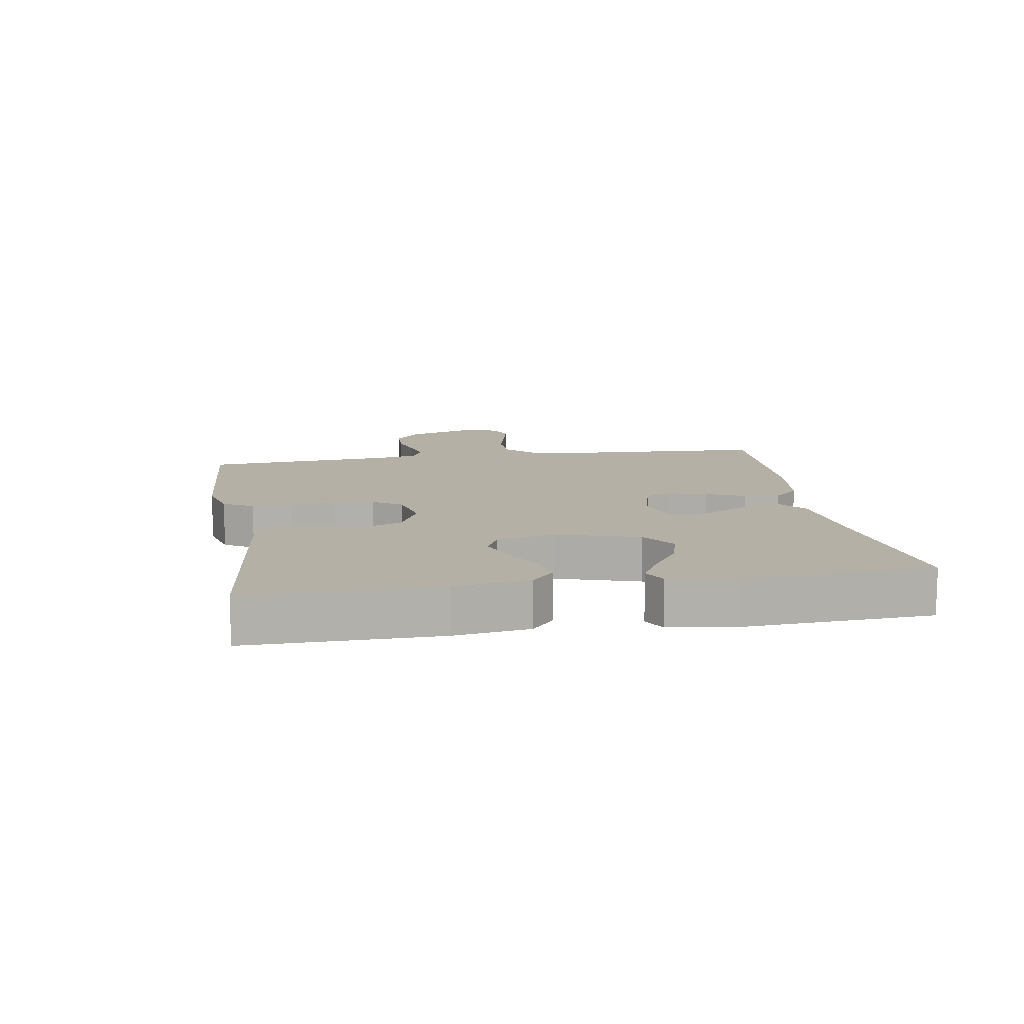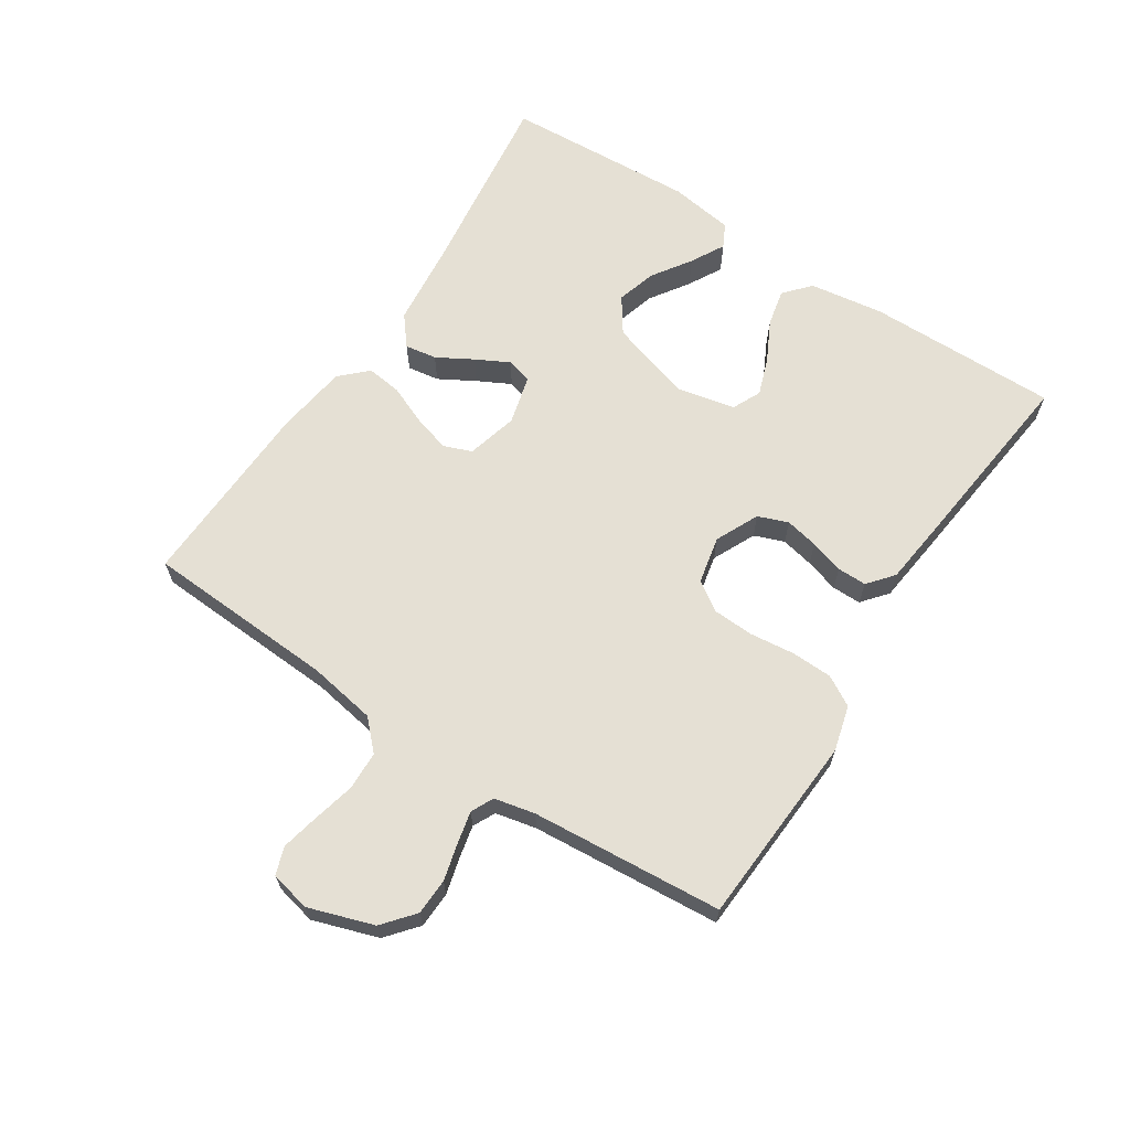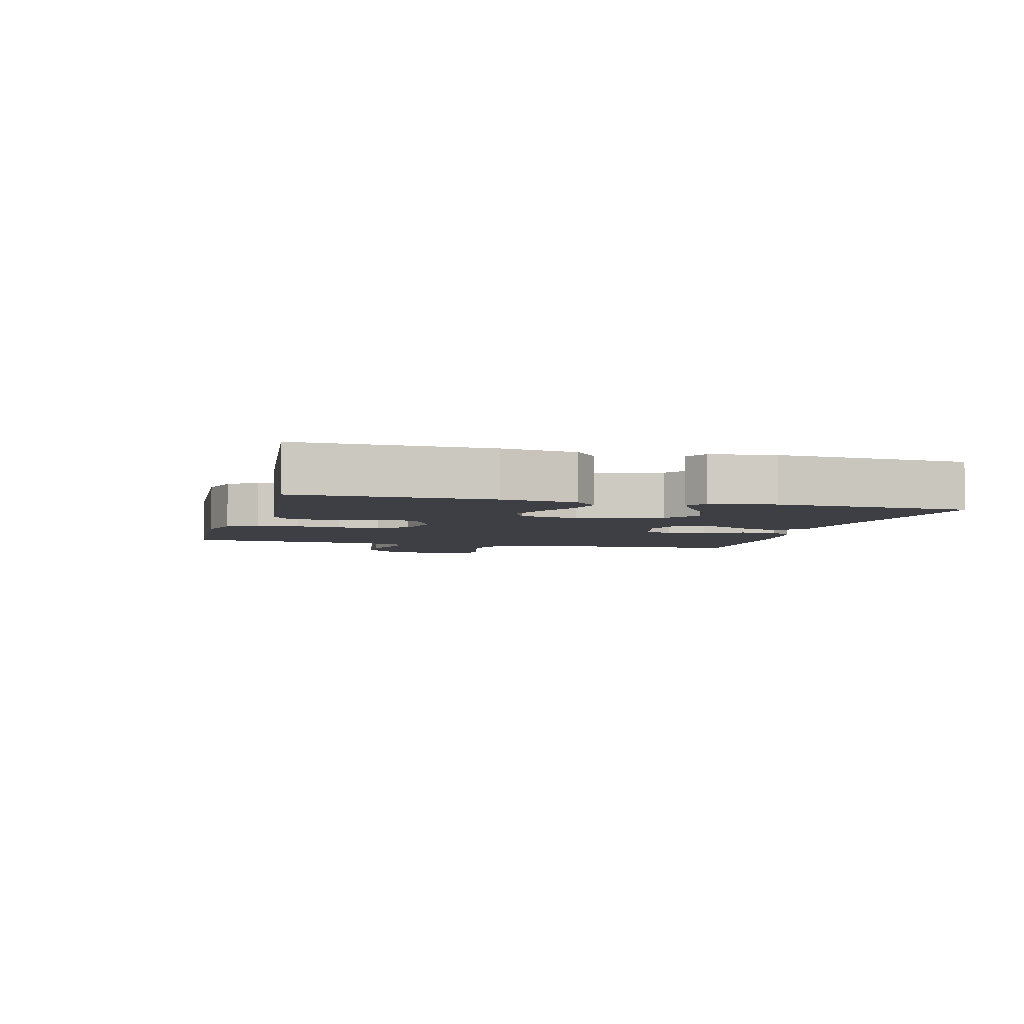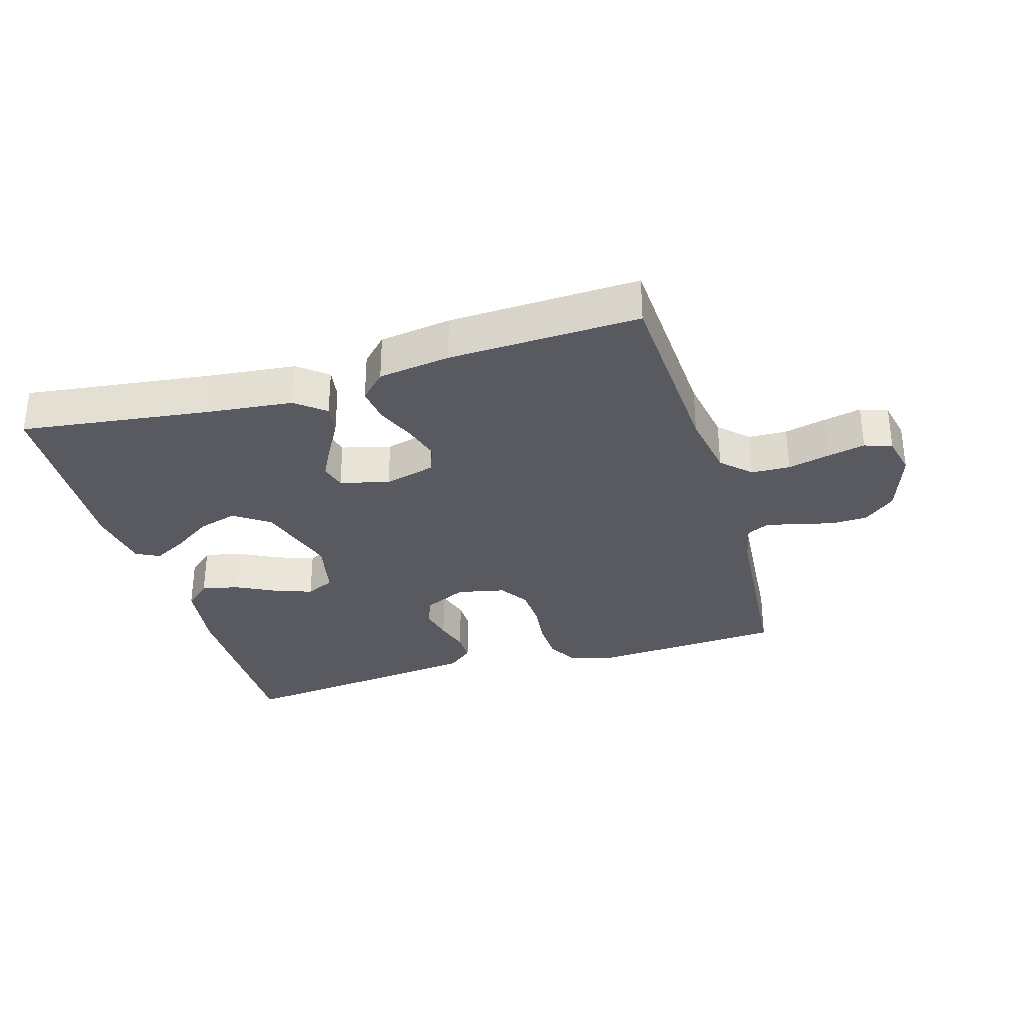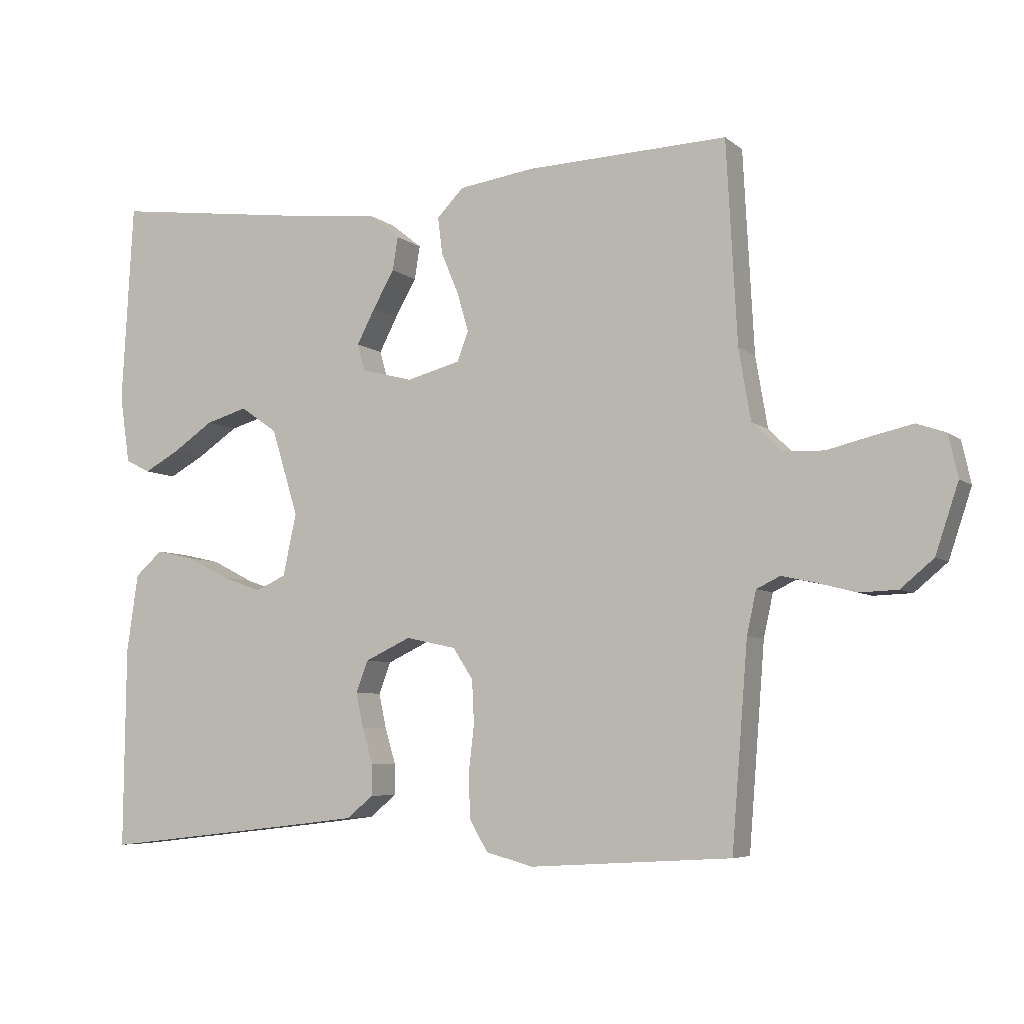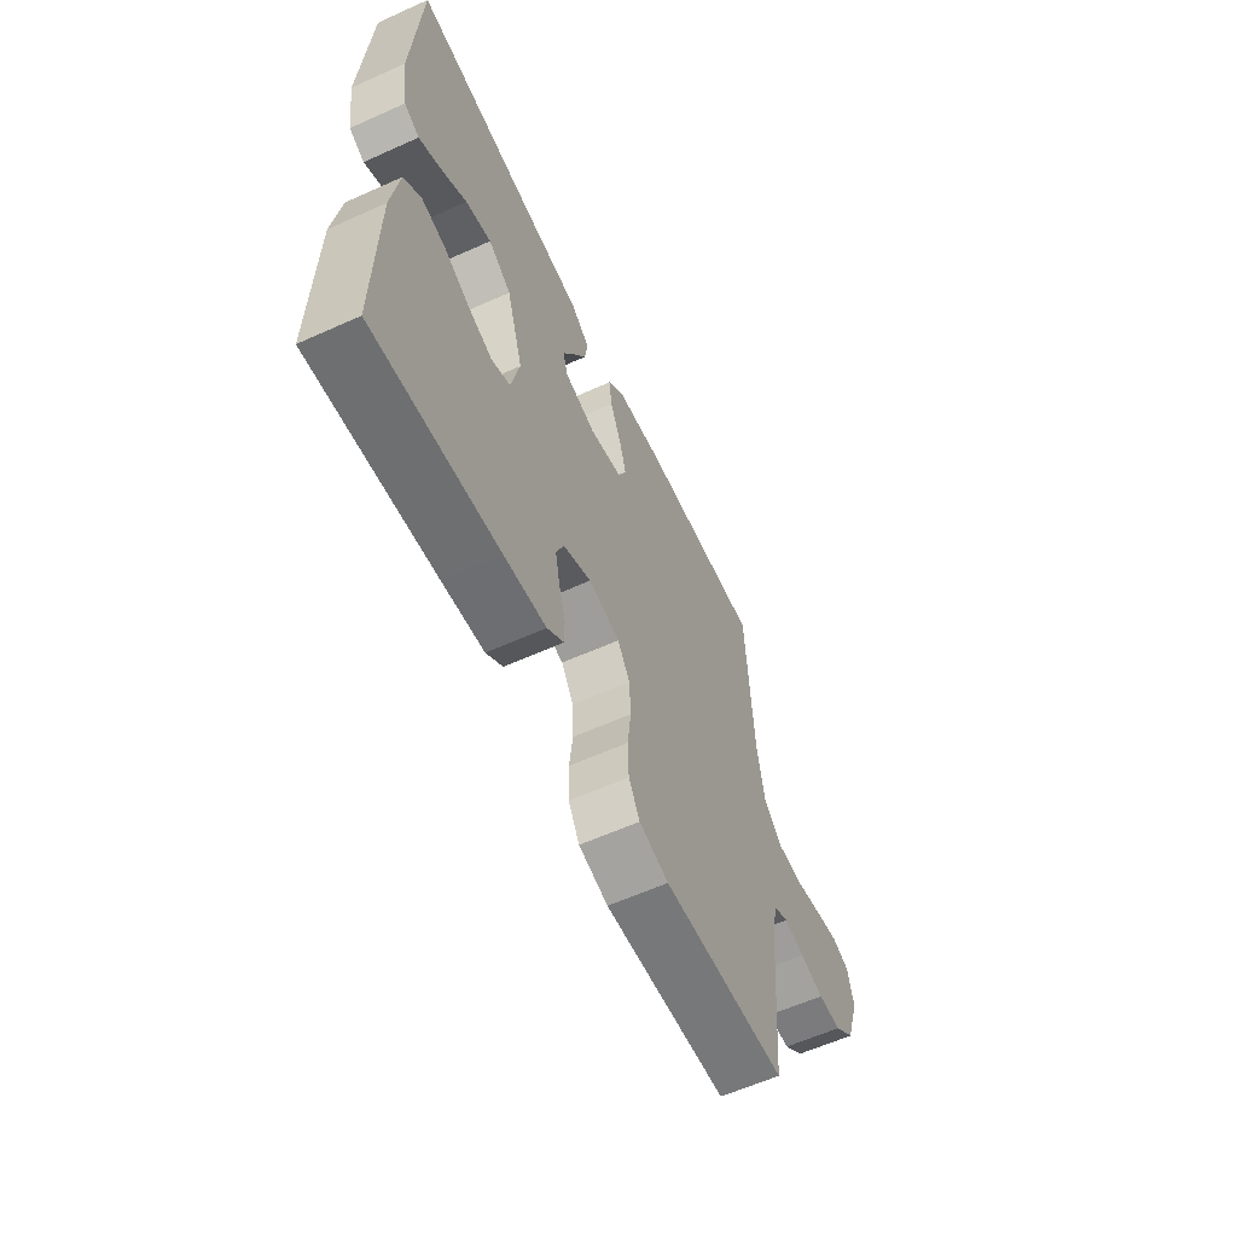
<metadata>
{"format":"obj","ext":"obj","renderer":"f3d","projection":"perspective","resolution":1024,"background":"white","views":[{"elev":11.7,"azim":-99.3,"up":"+Y"},{"elev":65.3,"azim":123.1,"up":"+Y"},{"elev":-4.4,"azim":-105.0,"up":"+Y"},{"elev":-31.9,"azim":16.5,"up":"+Y"},{"elev":-6.1,"azim":25.6,"up":"+Z"},{"elev":-60.3,"azim":-65.3,"up":"+Z"}]}
</metadata>
<code>
v -0.5 0.07 -0.5
v -0.497 0.07 -0.2
v -0.48 0.07 -0.083
v -0.439 0.07 -0.047
v -0.381 0.07 -0.06
v -0.318 0.07 -0.092
v -0.259 0.07 -0.113
v -0.214 0.07 -0.092
v -0.194 0.07 0
v -0.234 0.07 0.13
v -0.289 0.07 0.168
v -0.351 0.07 0.15
v -0.412 0.07 0.109
v -0.465 0.07 0.08
v -0.502 0.07 0.099
v -0.517 0.07 0.2
v -0.5 0.07 0.5
v -0.2 0.07 0.461
v -0.067 0.07 0.447
v -0.021 0.07 0.41
v -0.029 0.07 0.36
v -0.061 0.07 0.304
v -0.088 0.07 0.252
v -0.077 0.07 0.212
v 0 0.07 0.192
v 0.08 0.07 0.213
v 0.097 0.07 0.257
v 0.08 0.07 0.315
v 0.054 0.07 0.377
v 0.047 0.07 0.432
v 0.087 0.07 0.473
v 0.2 0.07 0.489
v 0.5 0.07 0.5
v 0.516 0.07 0.2
v 0.534 0.07 0.094
v 0.578 0.07 0.051
v 0.639 0.07 0.049
v 0.705 0.07 0.065
v 0.764 0.07 0.078
v 0.807 0.07 0.063
v 0.821 0.07 0
v 0.787 0.07 -0.102
v 0.738 0.07 -0.143
v 0.681 0.07 -0.145
v 0.623 0.07 -0.13
v 0.573 0.07 -0.119
v 0.538 0.07 -0.136
v 0.524 0.07 -0.2
v 0.5 0.07 -0.5
v 0.2 0.07 -0.518
v 0.129 0.07 -0.499
v 0.102 0.07 -0.452
v 0.1 0.07 -0.387
v 0.108 0.07 -0.317
v 0.105 0.07 -0.253
v 0.075 0.07 -0.207
v 0 0.07 -0.191
v -0.068 0.07 -0.223
v -0.086 0.07 -0.27
v -0.075 0.07 -0.322
v -0.059 0.07 -0.375
v -0.059 0.07 -0.421
v -0.099 0.07 -0.454
v -0.2 0.07 -0.466
v -0.5 0 -0.5
v -0.497 0 -0.2
v -0.48 0 -0.083
v -0.439 0 -0.047
v -0.381 0 -0.06
v -0.318 0 -0.092
v -0.259 0 -0.113
v -0.214 0 -0.092
v -0.194 0 0
v -0.234 0 0.13
v -0.289 0 0.168
v -0.351 0 0.15
v -0.412 0 0.109
v -0.465 0 0.08
v -0.502 0 0.099
v -0.517 0 0.2
v -0.5 0 0.5
v -0.2 0 0.461
v -0.067 0 0.447
v -0.021 0 0.41
v -0.029 0 0.36
v -0.061 0 0.304
v -0.088 0 0.252
v -0.077 0 0.212
v 0 0 0.192
v 0.08 0 0.213
v 0.097 0 0.257
v 0.08 0 0.315
v 0.054 0 0.377
v 0.047 0 0.432
v 0.087 0 0.473
v 0.2 0 0.489
v 0.5 0 0.5
v 0.516 0 0.2
v 0.534 0 0.094
v 0.578 0 0.051
v 0.639 0 0.049
v 0.705 0 0.065
v 0.764 0 0.078
v 0.807 0 0.063
v 0.821 0 0
v 0.787 0 -0.102
v 0.738 0 -0.143
v 0.681 0 -0.145
v 0.623 0 -0.13
v 0.573 0 -0.119
v 0.538 0 -0.136
v 0.524 0 -0.2
v 0.5 0 -0.5
v 0.2 0 -0.518
v 0.129 0 -0.499
v 0.102 0 -0.452
v 0.1 0 -0.387
v 0.108 0 -0.317
v 0.105 0 -0.253
v 0.075 0 -0.207
v 0 0 -0.191
v -0.068 0 -0.223
v -0.086 0 -0.27
v -0.075 0 -0.322
v -0.059 0 -0.375
v -0.059 0 -0.421
v -0.099 0 -0.454
v -0.2 0 -0.466
f 60 61 62 63
f 59 60 63 64
f 58 59 64 1
f 51 52 53 54
f 51 54 55
f 48 49 50 51
f 47 48 51 55
f 46 47 55 56
f 42 43 44 45
f 42 45 46
f 41 42 46
f 37 38 39 40
f 37 40 41 46
f 31 32 33 34
f 31 34 35
f 28 29 30 31
f 27 28 31 35
f 26 27 35 36
f 19 20 21 22
f 18 19 22 23
f 17 18 23 24
f 12 13 14 15
f 12 15 16 17
f 3 4 5 6
f 3 6 7
f 58 1 2 3
f 57 58 3 7
f 36 37 46 56
f 25 26 36 56
f 24 25 56 57
f 11 12 17
f 10 11 17 24
f 9 10 24 57
f 57 7 8
f 8 9 57
f 127 126 125 124
f 128 127 124 123
f 65 128 123 122
f 118 117 116 115
f 119 118 115
f 115 114 113 112
f 119 115 112 111
f 120 119 111 110
f 109 108 107 106
f 110 109 106
f 110 106 105
f 104 103 102 101
f 110 105 104 101
f 98 97 96 95
f 99 98 95
f 95 94 93 92
f 99 95 92 91
f 100 99 91 90
f 86 85 84 83
f 87 86 83 82
f 88 87 82 81
f 79 78 77 76
f 81 80 79 76
f 70 69 68 67
f 71 70 67
f 67 66 65 122
f 71 67 122 121
f 120 110 101 100
f 120 100 90 89
f 121 120 89 88
f 81 76 75
f 88 81 75 74
f 121 88 74 73
f 72 71 121
f 121 73 72
f 1 65 66 2
f 2 66 67 3
f 3 67 68 4
f 4 68 69 5
f 5 69 70 6
f 6 70 71 7
f 7 71 72 8
f 8 72 73 9
f 9 73 74 10
f 10 74 75 11
f 11 75 76 12
f 12 76 77 13
f 13 77 78 14
f 14 78 79 15
f 15 79 80 16
f 16 80 81 17
f 17 81 82 18
f 18 82 83 19
f 19 83 84 20
f 20 84 85 21
f 21 85 86 22
f 22 86 87 23
f 23 87 88 24
f 24 88 89 25
f 25 89 90 26
f 26 90 91 27
f 27 91 92 28
f 28 92 93 29
f 29 93 94 30
f 30 94 95 31
f 31 95 96 32
f 32 96 97 33
f 33 97 98 34
f 34 98 99 35
f 35 99 100 36
f 36 100 101 37
f 37 101 102 38
f 38 102 103 39
f 39 103 104 40
f 40 104 105 41
f 41 105 106 42
f 42 106 107 43
f 43 107 108 44
f 44 108 109 45
f 45 109 110 46
f 46 110 111 47
f 47 111 112 48
f 48 112 113 49
f 49 113 114 50
f 50 114 115 51
f 51 115 116 52
f 52 116 117 53
f 53 117 118 54
f 54 118 119 55
f 55 119 120 56
f 56 120 121 57
f 57 121 122 58
f 58 122 123 59
f 59 123 124 60
f 60 124 125 61
f 61 125 126 62
f 62 126 127 63
f 63 127 128 64
f 64 128 65 1

</code>
